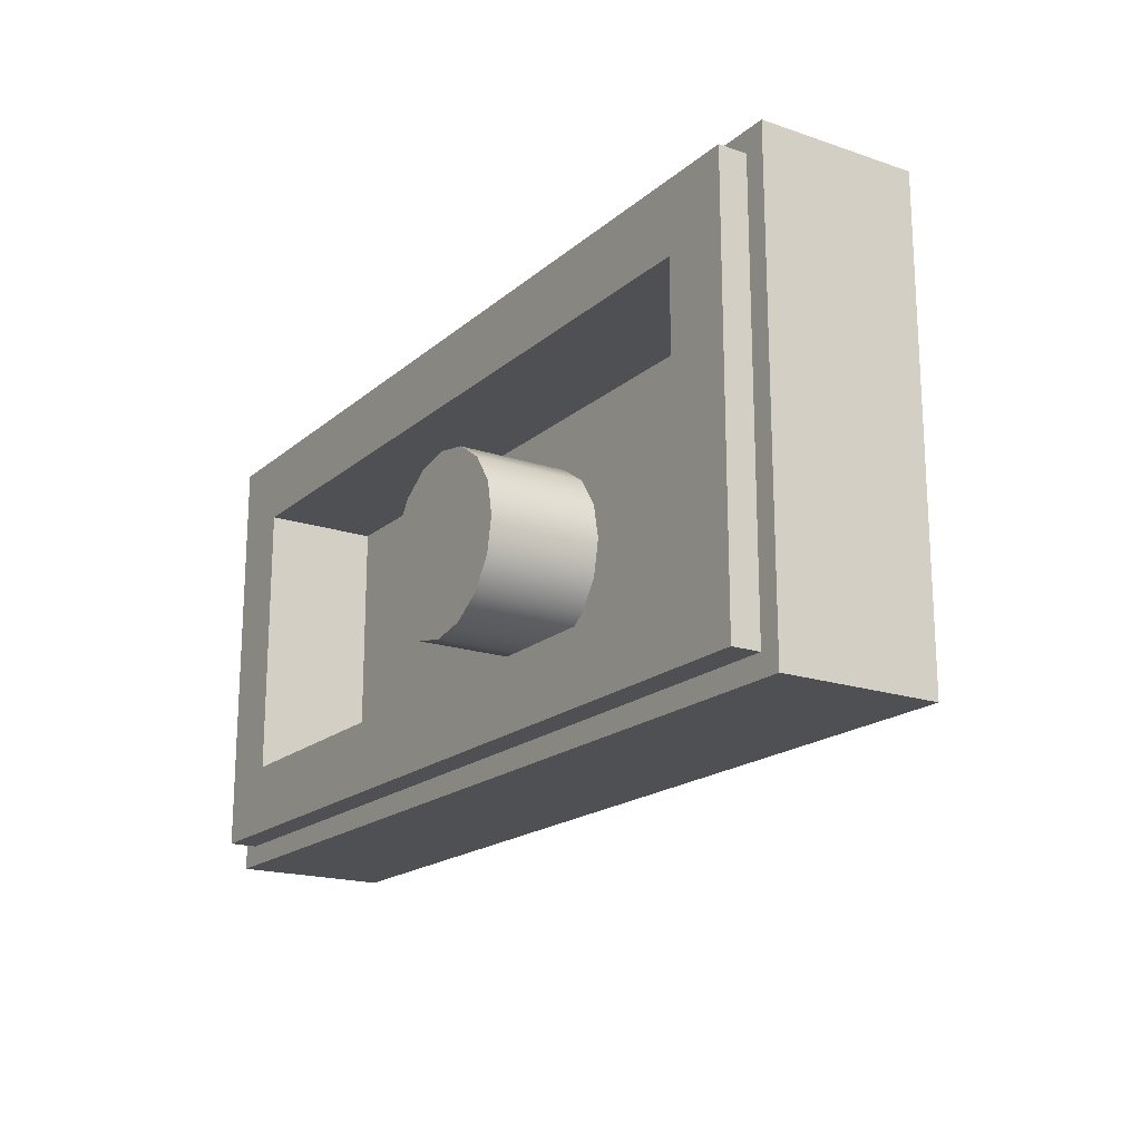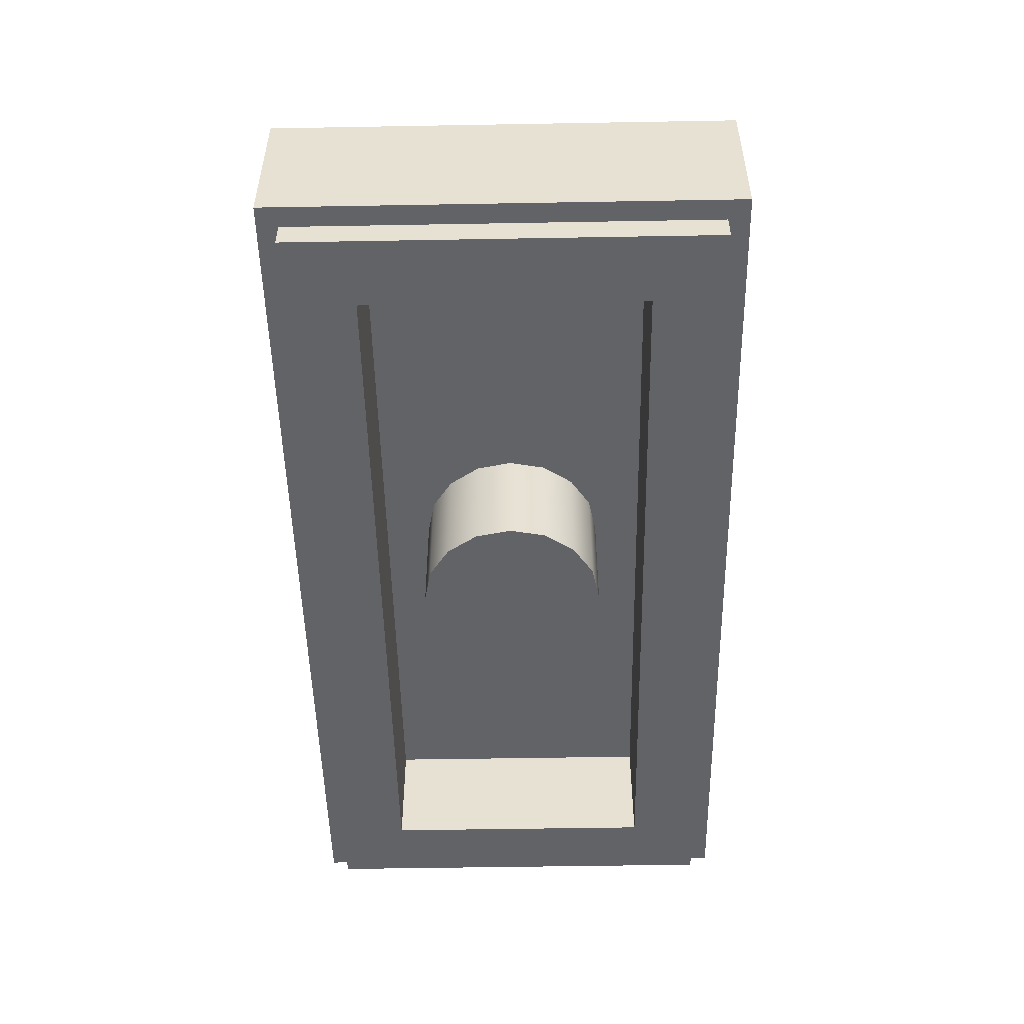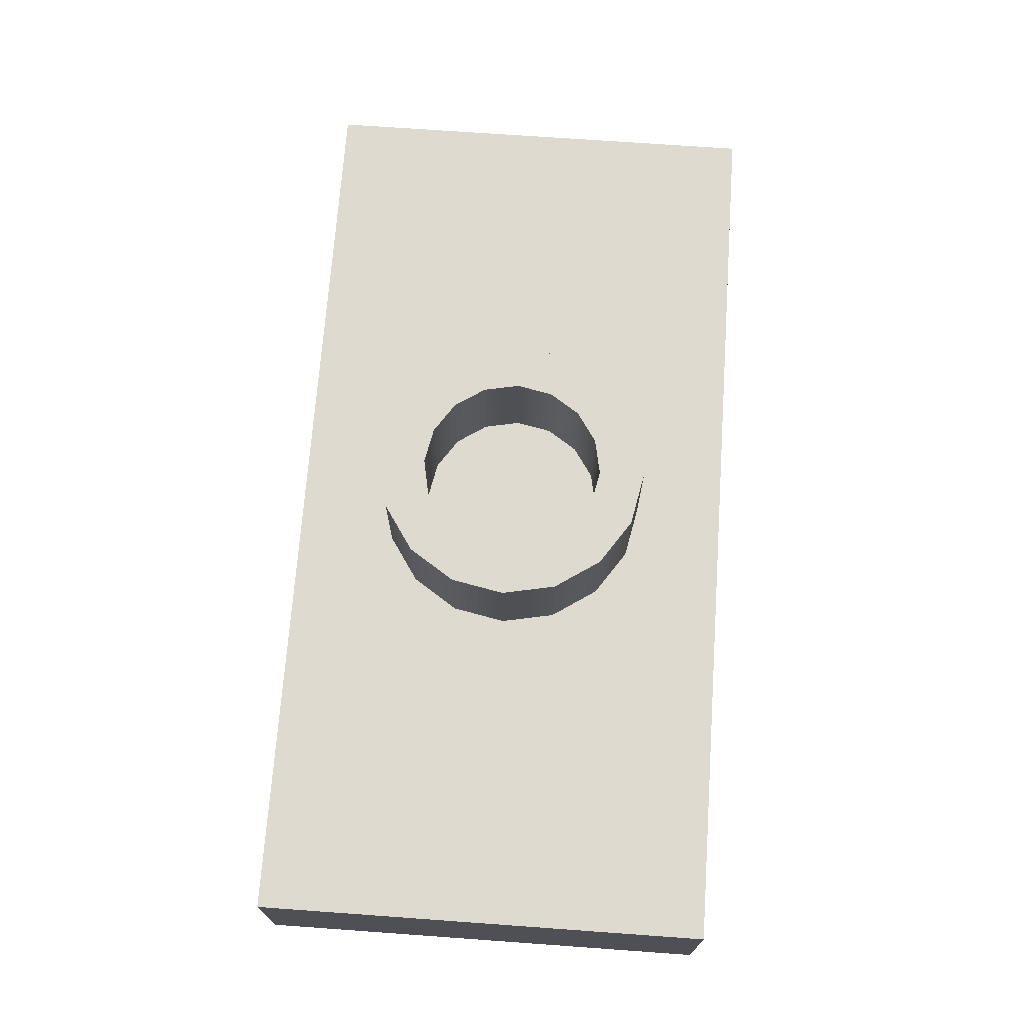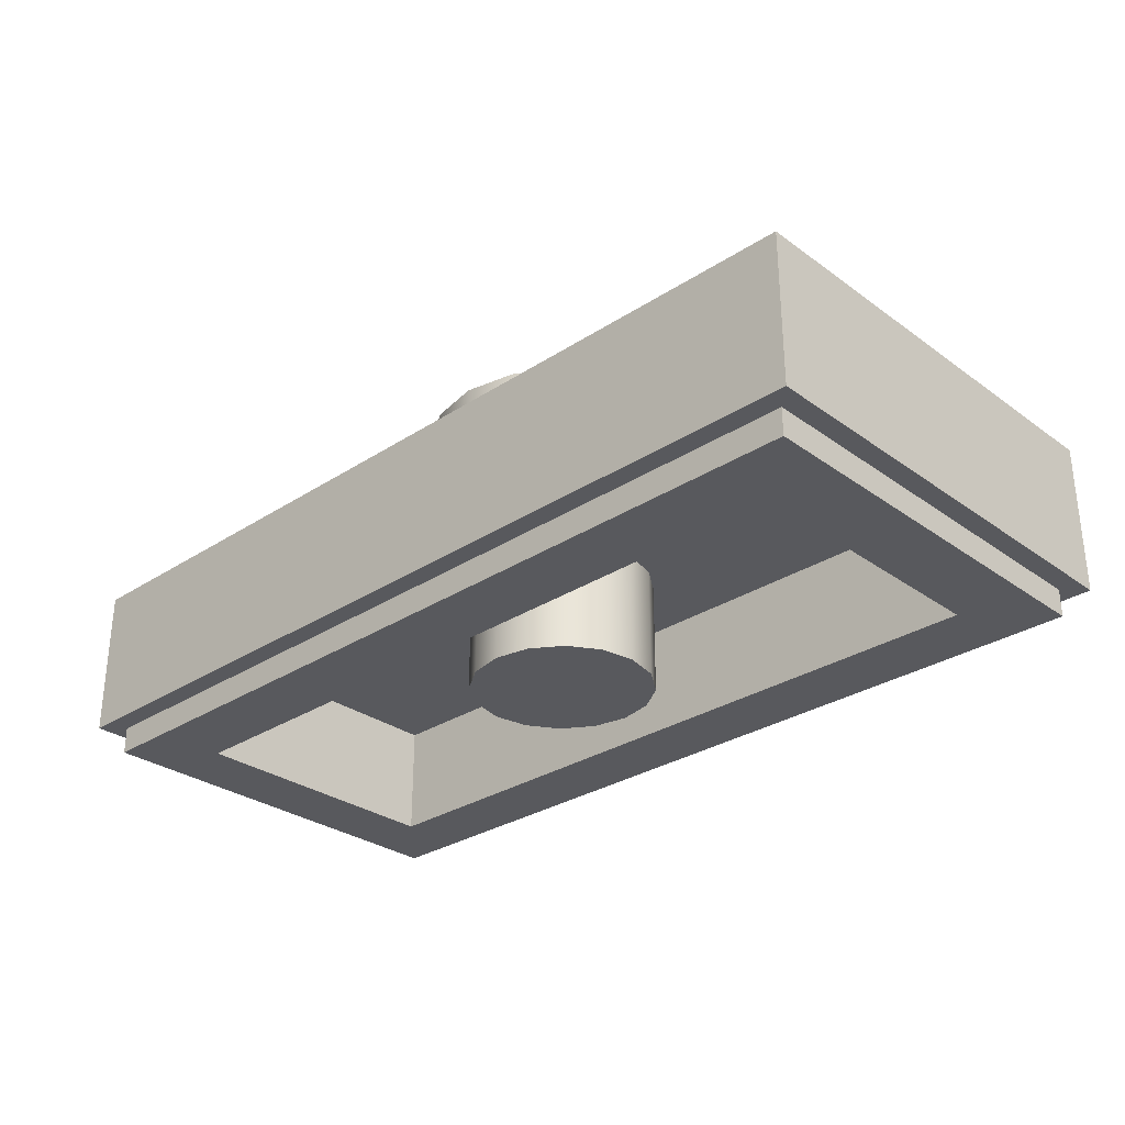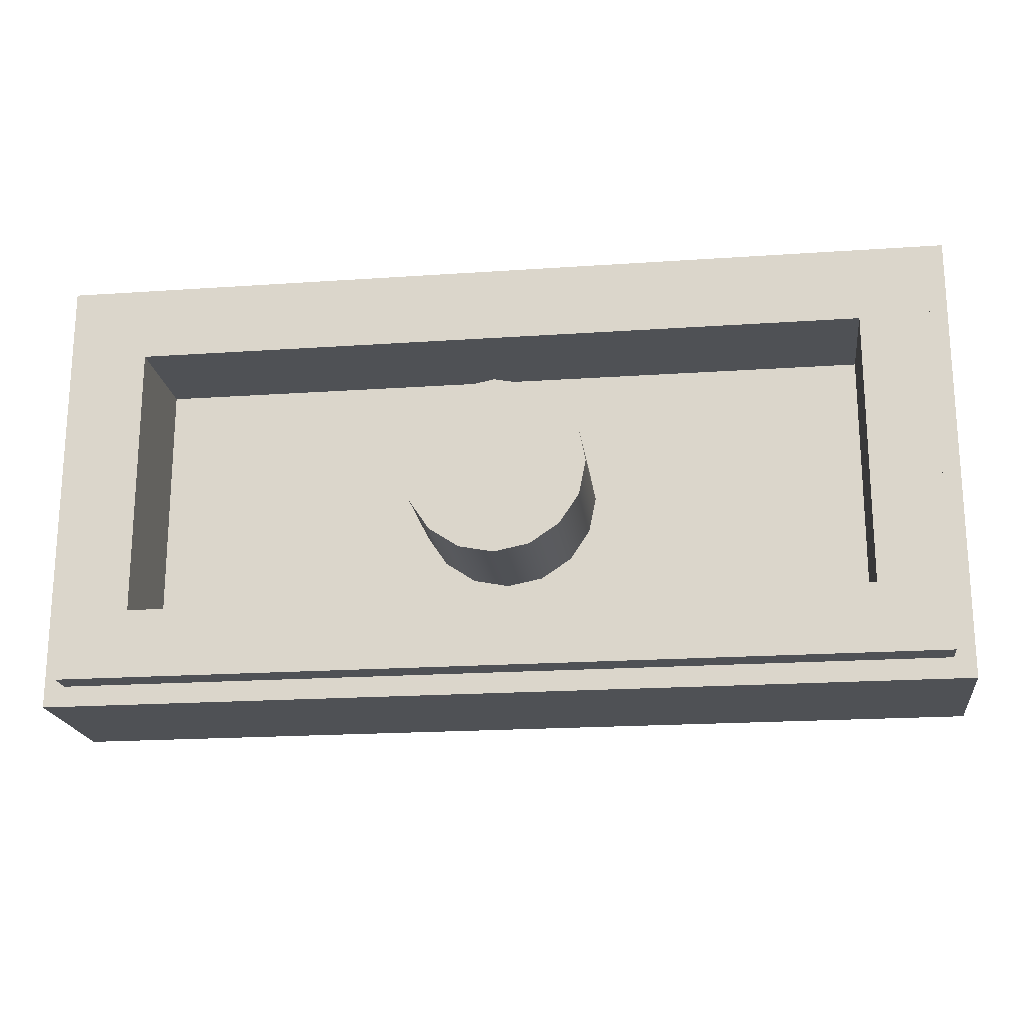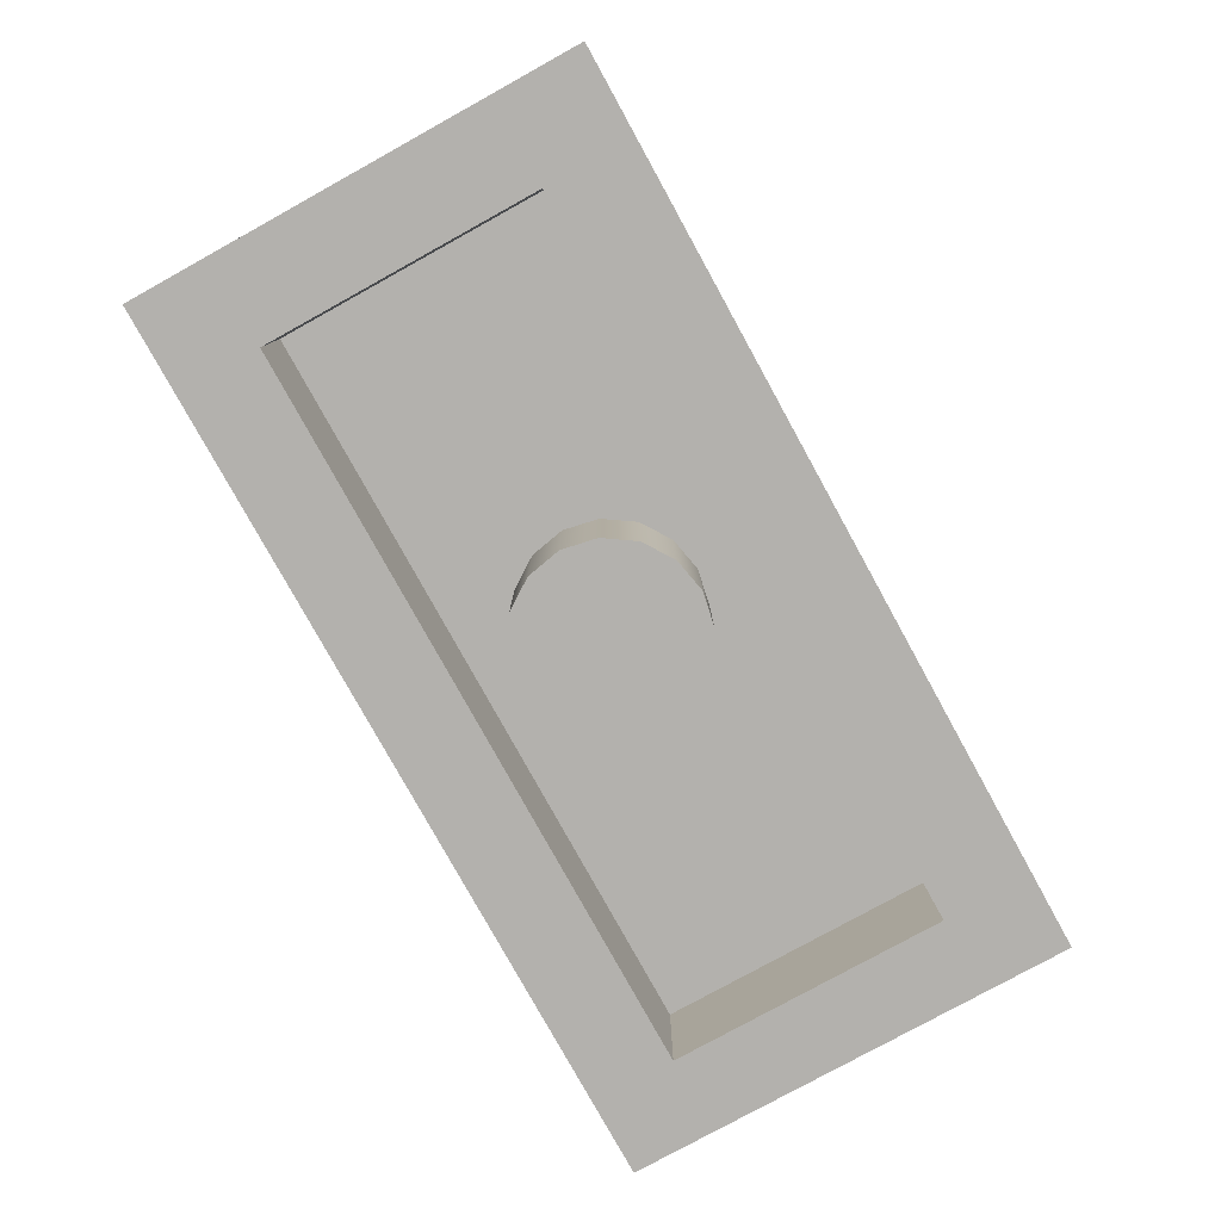
<metadata>
{"format":"obj","ext":"obj","renderer":"f3d","projection":"perspective","resolution":1024,"background":"white","views":[{"elev":-18.5,"azim":57.1,"up":"+Z"},{"elev":-50.8,"azim":-88.9,"up":"+Y"},{"elev":70.7,"azim":-85.9,"up":"+Y"},{"elev":-29.8,"azim":43.5,"up":"+Y"},{"elev":-19.7,"azim":7.3,"up":"+Z"},{"elev":-79.2,"azim":118.9,"up":"+Y"}]}
</metadata>
<code>
o Part.002
v -7.96 0.5 3.96
v -7.96 3.18 3.96
v -7.96 0.5 -3.96
v -7.96 3.18 -3.96
v 7.96 3.18 -3.96
v 7.96 0.5 -3.96
v -7.96 3.18 -3.96
v -7.96 0.5 -3.96
v 7.96 0.5 -3.96
v 7.96 3.18 -3.96
v 7.96 0.5 3.96
v 7.96 3.18 3.96
v 7.96 0.5 3.96
v 7.96 3.18 3.96
v -7.96 0.5 3.96
v -7.96 3.18 3.96
v -7.96 3.18 3.96
v 7.96 3.18 3.96
v -7.96 3.18 -3.96
v 7.96 3.18 -3.96
v -7.96 0.5 -3.96
v -7.6 0.5 -3.6
v -7.96 0.5 3.96
v -7.6 0.5 3.6
v 7.96 0.5 -3.96
v 7.6 0.5 -3.6
v 7.6 0.5 3.6
v 7.96 0.5 3.96
v -7.6 0.5 3.6
v -7.6 0.02 3.6
v 7.6 0.5 3.6
v 7.6 0.02 3.6
v 7.6 0.5 3.6
v 7.6 0.02 3.6
v 7.6 0.5 -3.6
v 7.6 0.02 -3.6
v 7.6 0.5 -3.6
v 7.6 0.02 -3.6
v -7.6 0.5 -3.6
v -7.6 0.02 -3.6
v -7.6 0.5 -3.6
v -7.6 0.02 -3.6
v -7.6 0.5 3.6
v -7.6 0.02 3.6
v -7.6 0.02 -3.6
v -6.4 0.02 -2.4
v -7.6 0.02 3.6
v -6.4 0.02 2.4
v 7.6 0.02 -3.6
v 6.4 0.02 -2.4
v 7.6 0.02 3.6
v 6.4 0.02 2.4
v -6.4 0.02 2.4
v -6.4 2 2.4
v 6.4 0.02 2.4
v 6.4 2 2.4
v 6.4 0.02 2.4
v 6.4 2 2.4
v 6.4 0.02 -2.4
v 6.4 2 -2.4
v 6.4 0.02 -2.4
v 6.4 2 -2.4
v -6.4 0.02 -2.4
v -6.4 2 -2.4
v -6.4 0.02 -2.4
v -6.4 2 -2.4
v -6.4 0.02 2.4
v -6.4 2 2.4
v 6.4 2 -2.4
v 6.4 2 2.4
v -6.4 2 -2.4
v -6.4 2 2.4
v -1.6 5 0
v -1.6 3.18 0
v -1.478 5 -0.6123
v -1.478 3.18 -0.6123
v 0.9184 5 -2.217
v 1.697 5 -1.697
v 0.9184 3.18 -2.217
v 1.697 3.18 -1.697
v 1.697 5 1.697
v 0.9184 5 2.217
v 1.697 3.18 1.697
v 0.9184 3.18 2.217
v -2.217 5 0.9184
v -2.4 5 1e-06
v -2.217 3.18 0.9184
v -2.4 3.18 0
v 0.6123 5 -1.478
v 0.6123 3.18 -1.478
v 1.131 5 -1.131
v 1.131 3.18 -1.131
v 1.131 5 1.131
v 1.131 3.18 1.131
v 0.6123 5 1.478
v 0.6123 3.18 1.478
v -1.478 5 0.6123
v -1.478 3.18 0.6123
v 0 5 -2.4
v 0 3.18 -2.4
v 2.217 5 0.9184
v 2.217 3.18 0.9184
v -1.697 5 1.697
v -1.697 3.18 1.697
v -0.9184 5 -2.217
v -0.9184 3.18 -2.217
v 0 5 -1.6
v 0 3.18 -1.6
v 1.478 5 0.6123
v 1.478 3.18 0.6123
v -1.131 5 1.131
v -1.131 3.18 1.131
v -0.6123 5 -1.478
v -0.6123 3.18 -1.478
v 2.4 5 0
v 2.4 3.18 0
v -0.9184 5 2.217
v -0.9184 3.18 2.217
v -1.697 5 -1.697
v -1.697 3.18 -1.697
v 1.6 5 0
v 1.6 3.18 0
v -0.6123 5 1.478
v -0.6123 3.18 1.478
v -1.131 5 -1.131
v -1.131 3.18 -1.131
v 2.217 5 -0.9184
v 2.217 3.18 -0.9184
v -0 5 2.4
v -0 3.18 2.4
v -2.217 5 -0.9184
v -2.217 3.18 -0.9184
v 1.478 5 -0.6123
v 1.478 3.18 -0.6123
v -0 5 1.6
v -0 3.18 1.6
v -0.6123 2 1.478
v -1.131 2 1.131
v -0.6123 0.02 1.478
v -1.131 0.02 1.131
v -0.6123 5 -1.478
v -0.9184 5 -2.217
v -1.131 5 -1.131
v -1.697 5 -1.697
v -1.478 2 0.6123
v -1.6 2 0
v -1.478 0.02 0.6123
v -1.6 0.02 0
v 1.697 5 -1.697
v 0.9184 5 -2.217
v 1.131 5 -1.131
v 0.6123 5 -1.478
v 0 5 -2.4
v 0 5 -1.6
v -0 2 1.6
v -0 0.02 1.6
v 1.6 2 0
v 1.478 2 0.6123
v 1.6 0.02 0
v 1.478 0.02 0.6123
v -1.478 2 -0.6123
v -1.478 0.02 -0.6123
v -1.131 2 -1.131
v -0.6123 2 -1.478
v -1.131 0.02 -1.131
v -0.6123 0.02 -1.478
v 2.217 5 -0.9184
v 1.478 5 -0.6123
v -2.217 5 -0.9184
v -1.478 5 -0.6123
v 1.6 5 0
v 2.4 5 0
v 1.478 5 0.6123
v 2.217 5 0.9184
v 1.131 2 1.131
v 1.131 0.02 1.131
v 1.131 5 1.131
v 1.697 5 1.697
v 0.6123 2 -1.478
v 1.131 2 -1.131
v 0.6123 0.02 -1.478
v 1.131 0.02 -1.131
v -2.217 5 0.9184
v -1.478 5 0.6123
v -2.4 5 1e-06
v -1.6 5 0
v -1.697 5 1.697
v -1.131 5 1.131
v 0.6123 2 1.478
v 0.6123 0.02 1.478
v -0.6123 5 1.478
v -0.9184 5 2.217
v -0 5 1.6
v -0 5 2.4
v 1.478 2 -0.6123
v 1.478 0.02 -0.6123
v 0.9184 5 2.217
v 0.6123 5 1.478
v 0 2 -1.6
v 0 0.02 -1.6
v -1.6 0.02 0
v -1.478 0.02 -0.6123
v -0 0.02 0
v -0.6123 0.02 1.478
v -1.131 0.02 1.131
v 1.131 0.02 1.131
v 0.6123 0.02 1.478
v 1.131 0.02 -1.131
v 1.478 0.02 -0.6123
v 0.6123 0.02 -1.478
v 0 0.02 -1.6
v -0.6123 0.02 -1.478
v -1.131 0.02 -1.131
v -0 0.02 1.6
v 1.6 0.02 0
v -1.478 0.02 0.6123
v 1.478 0.02 0.6123
f 1 2 3
f 2 4 3
f 5 6 7
f 6 8 7
f 9 10 11
f 10 12 11
f 13 14 15
f 14 16 15
f 17 18 19
f 18 20 19
f 21 22 23
f 22 24 23
f 25 26 21
f 26 22 21
f 26 25 27
f 25 28 27
f 23 24 28
f 24 27 28
f 29 30 31
f 30 32 31
f 33 34 35
f 34 36 35
f 37 38 39
f 38 40 39
f 41 42 43
f 42 44 43
f 45 46 47
f 46 48 47
f 49 50 45
f 50 46 45
f 51 52 49
f 52 50 49
f 47 48 51
f 48 52 51
f 53 54 55
f 54 56 55
f 57 58 59
f 58 60 59
f 61 62 63
f 62 64 63
f 65 66 67
f 66 68 67
f 69 70 71
f 70 72 71
f 73 74 75
f 74 76 75
f 77 78 79
f 78 80 79
f 81 82 83
f 82 84 83
f 85 86 87
f 86 88 87
f 89 90 91
f 90 92 91
f 93 94 95
f 94 96 95
f 97 98 73
f 98 74 73
f 77 79 99
f 79 100 99
f 101 81 102
f 81 83 102
f 103 85 104
f 85 87 104
f 105 99 106
f 99 100 106
f 89 107 90
f 107 108 90
f 109 110 93
f 110 94 93
f 111 112 97
f 112 98 97
f 113 114 107
f 114 108 107
f 115 101 116
f 101 102 116
f 117 103 118
f 103 104 118
f 119 105 120
f 105 106 120
f 121 122 109
f 122 110 109
f 123 124 111
f 124 112 111
f 125 126 113
f 126 114 113
f 127 115 128
f 115 116 128
f 129 117 130
f 117 118 130
f 131 119 132
f 119 120 132
f 133 134 121
f 134 122 121
f 135 136 123
f 136 124 123
f 75 76 125
f 76 126 125
f 78 127 80
f 127 128 80
f 82 129 84
f 129 130 84
f 86 131 88
f 131 132 88
f 91 92 133
f 92 134 133
f 95 96 135
f 96 136 135
f 137 138 139
f 138 140 139
f 141 142 143
f 142 144 143
f 145 146 147
f 146 148 147
f 149 150 151
f 150 152 151
f 153 154 150
f 154 152 150
f 155 137 156
f 137 139 156
f 157 158 159
f 158 160 159
f 146 161 148
f 161 162 148
f 163 164 165
f 164 166 165
f 149 151 167
f 151 168 167
f 169 170 144
f 170 143 144
f 171 172 168
f 172 167 168
f 171 173 172
f 173 174 172
f 158 175 160
f 175 176 160
f 138 145 140
f 145 147 140
f 177 178 173
f 178 174 173
f 179 180 181
f 180 182 181
f 183 184 185
f 184 186 185
f 187 188 183
f 188 184 183
f 189 155 190
f 155 156 190
f 191 192 193
f 192 194 193
f 195 157 196
f 157 159 196
f 161 163 162
f 163 165 162
f 191 188 192
f 188 187 192
f 178 177 197
f 177 198 197
f 193 194 198
f 194 197 198
f 179 181 199
f 181 200 199
f 175 189 176
f 189 190 176
f 180 195 182
f 195 196 182
f 164 199 166
f 199 200 166
f 142 141 153
f 141 154 153
f 185 186 169
f 186 170 169
f 201 202 203
f 204 205 203
f 206 207 203
f 208 209 203
f 210 203 211
f 212 211 203
f 202 213 203
f 207 214 203
f 209 215 203
f 210 208 203
f 205 216 203
f 215 217 203
f 216 201 203
f 217 206 203
f 213 212 203
f 214 204 203

</code>
